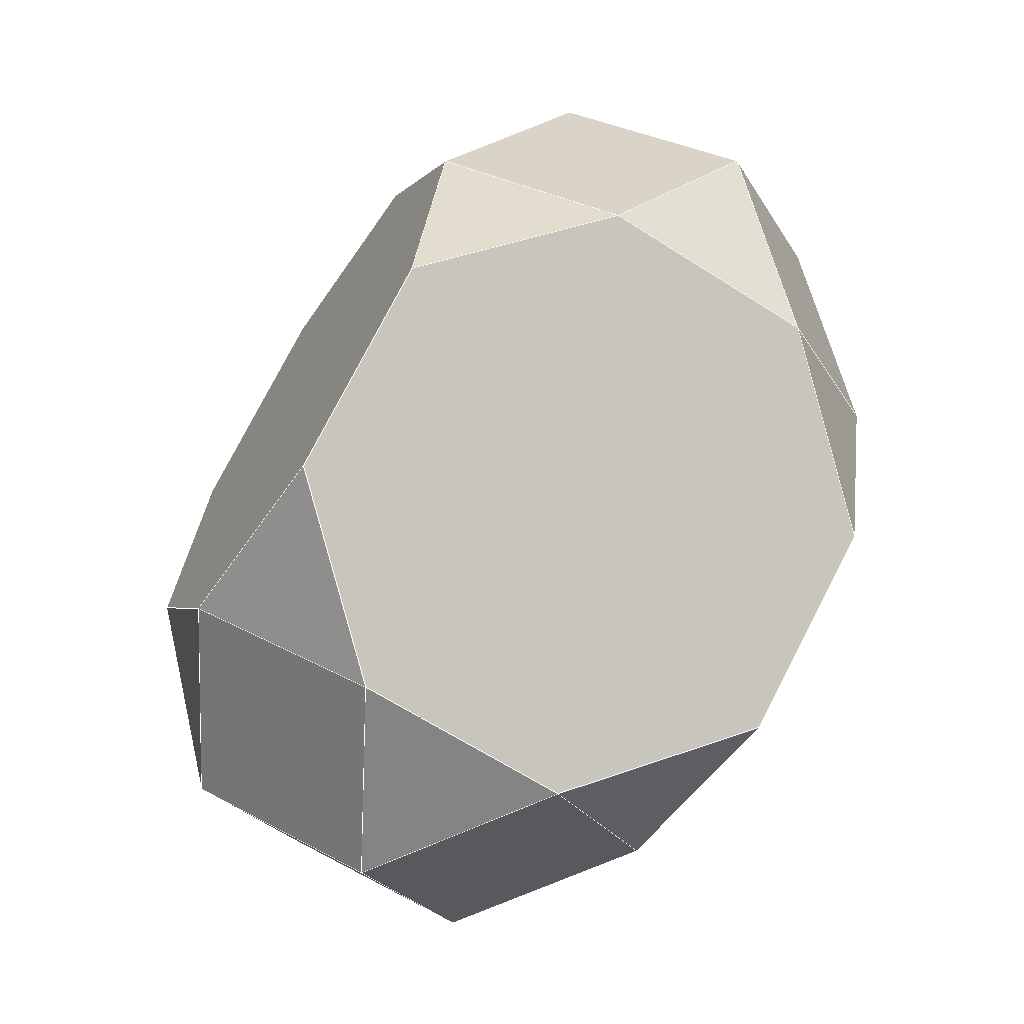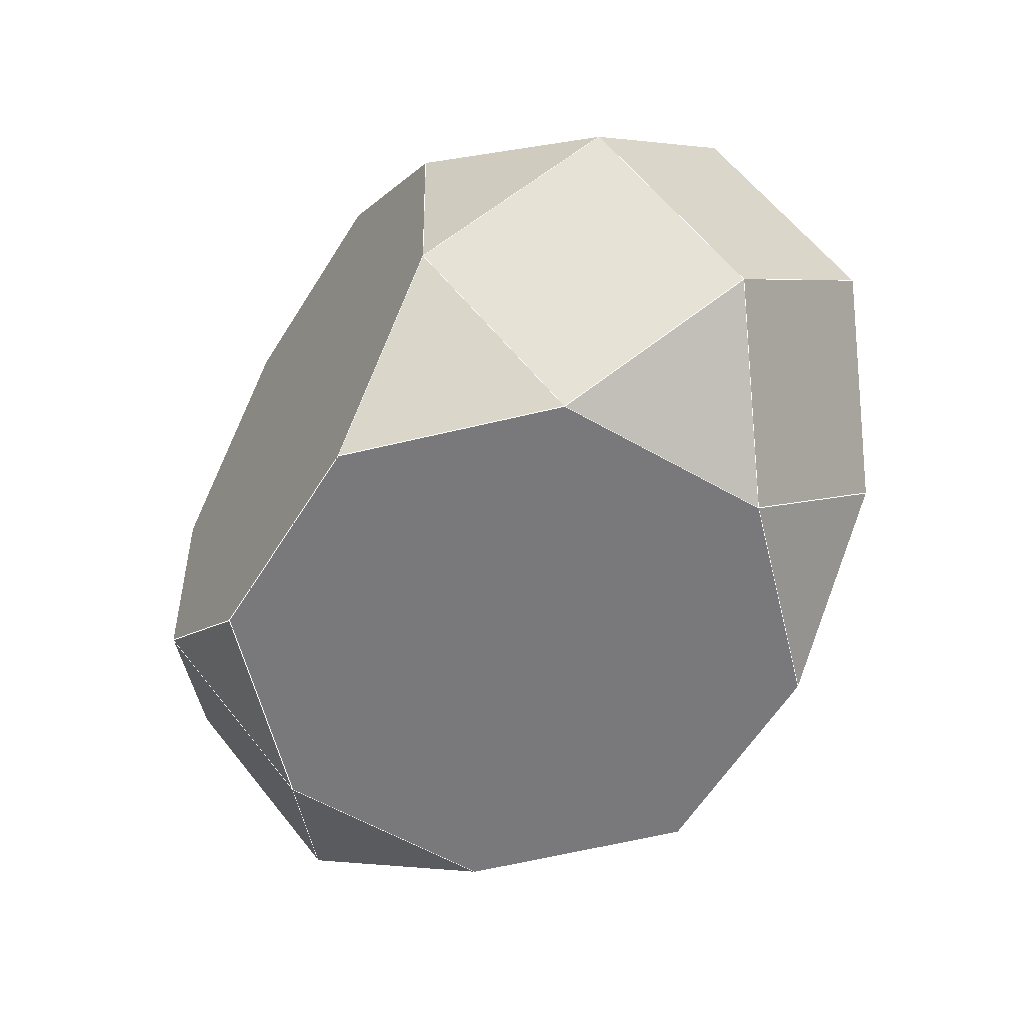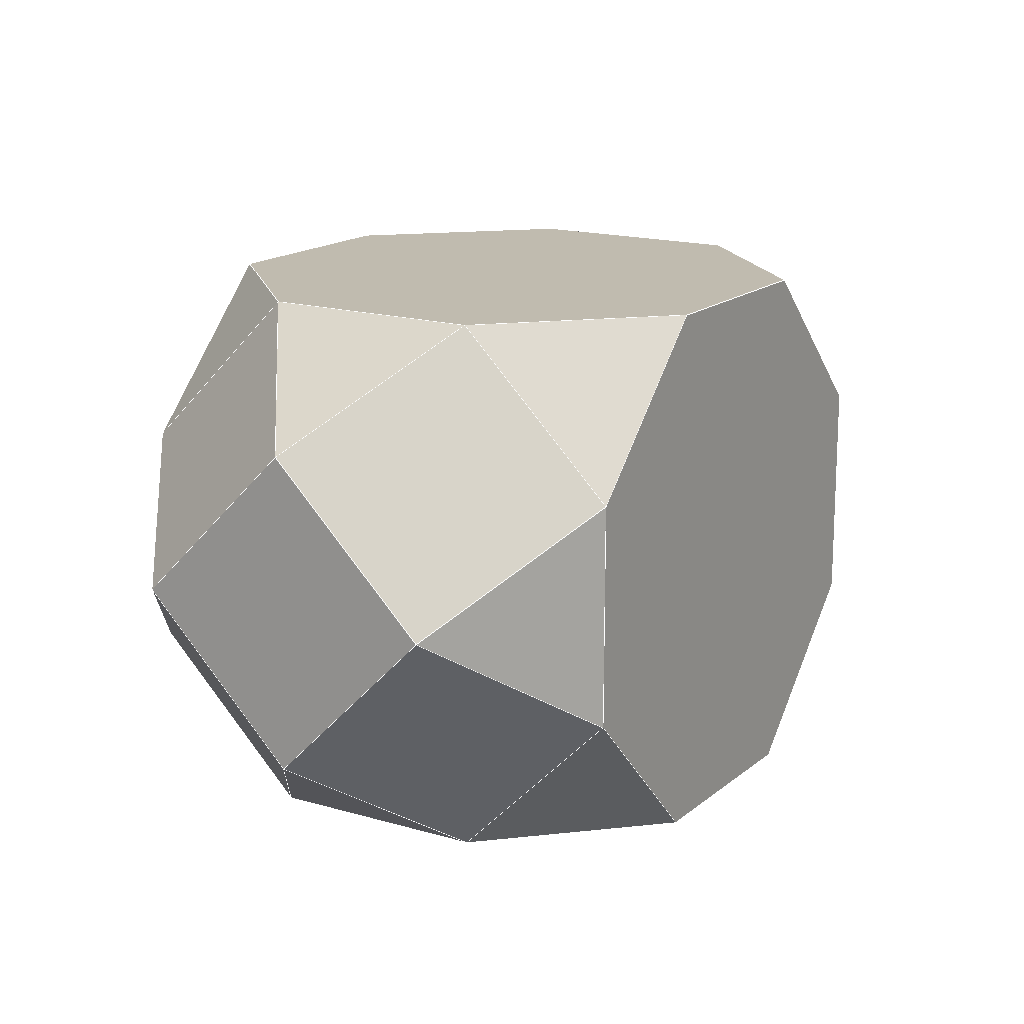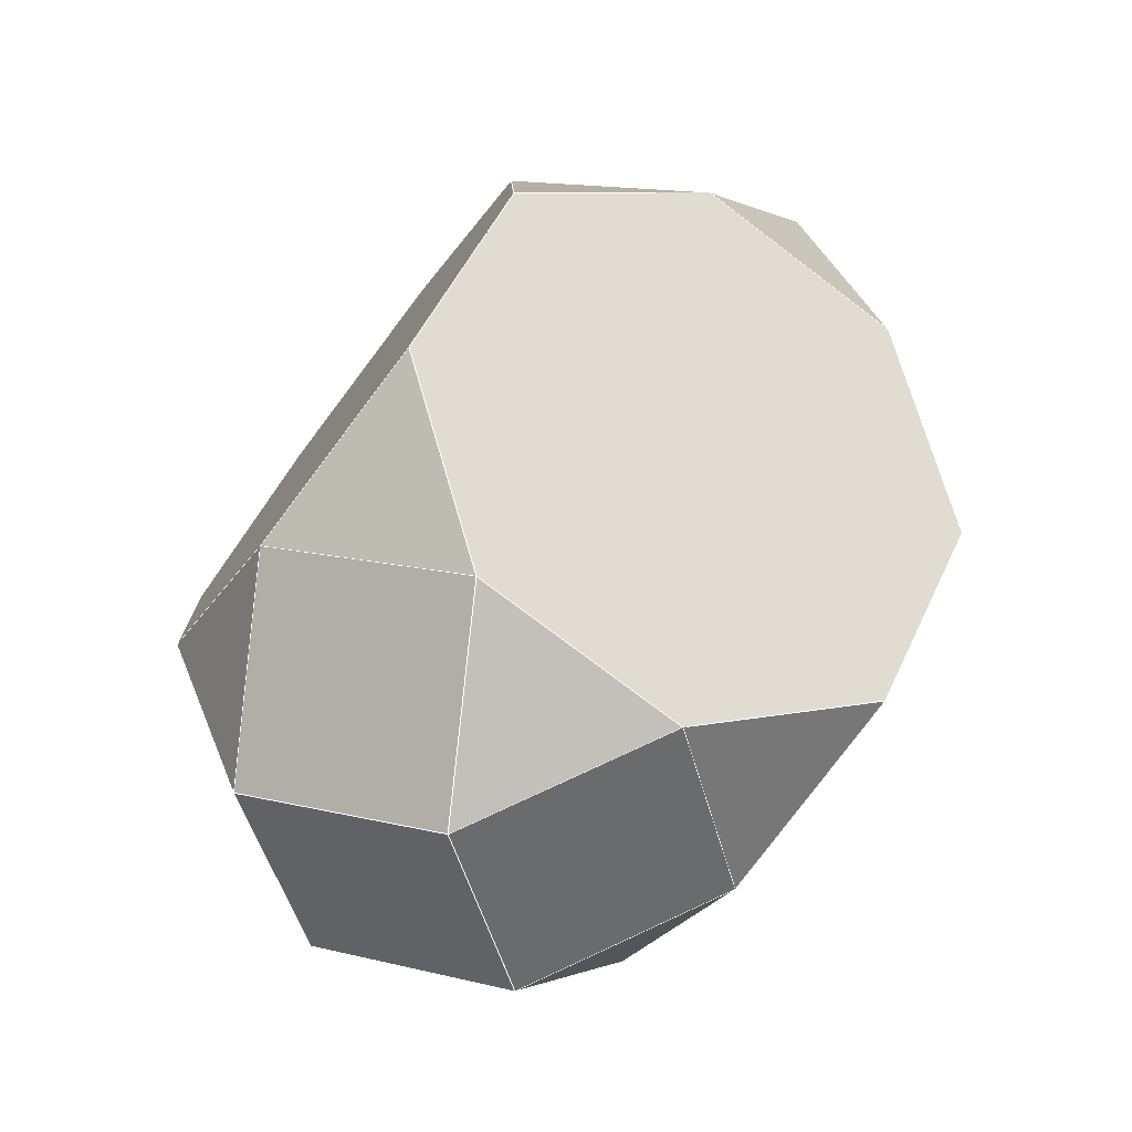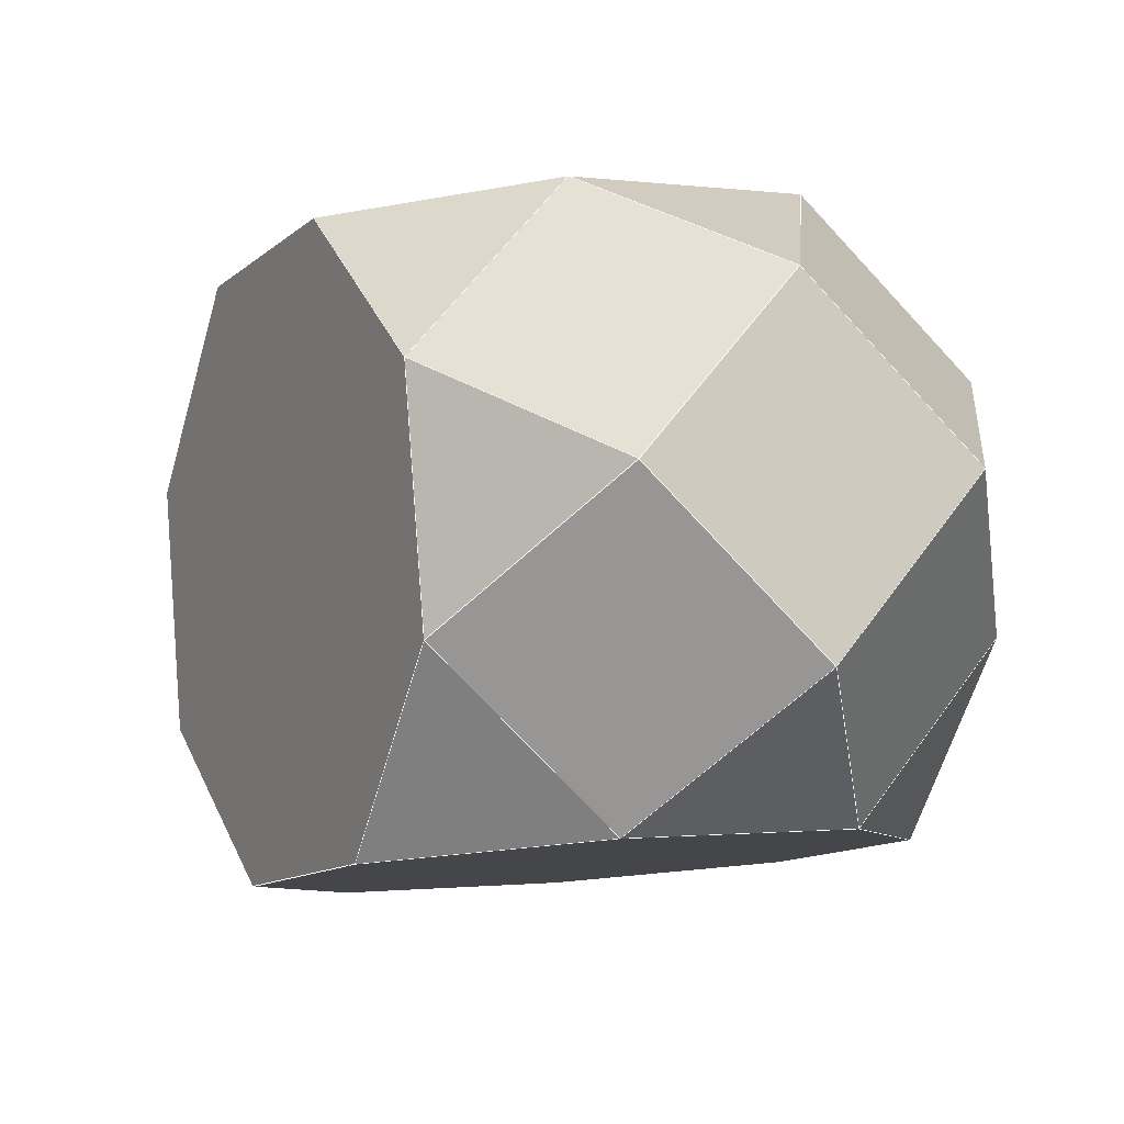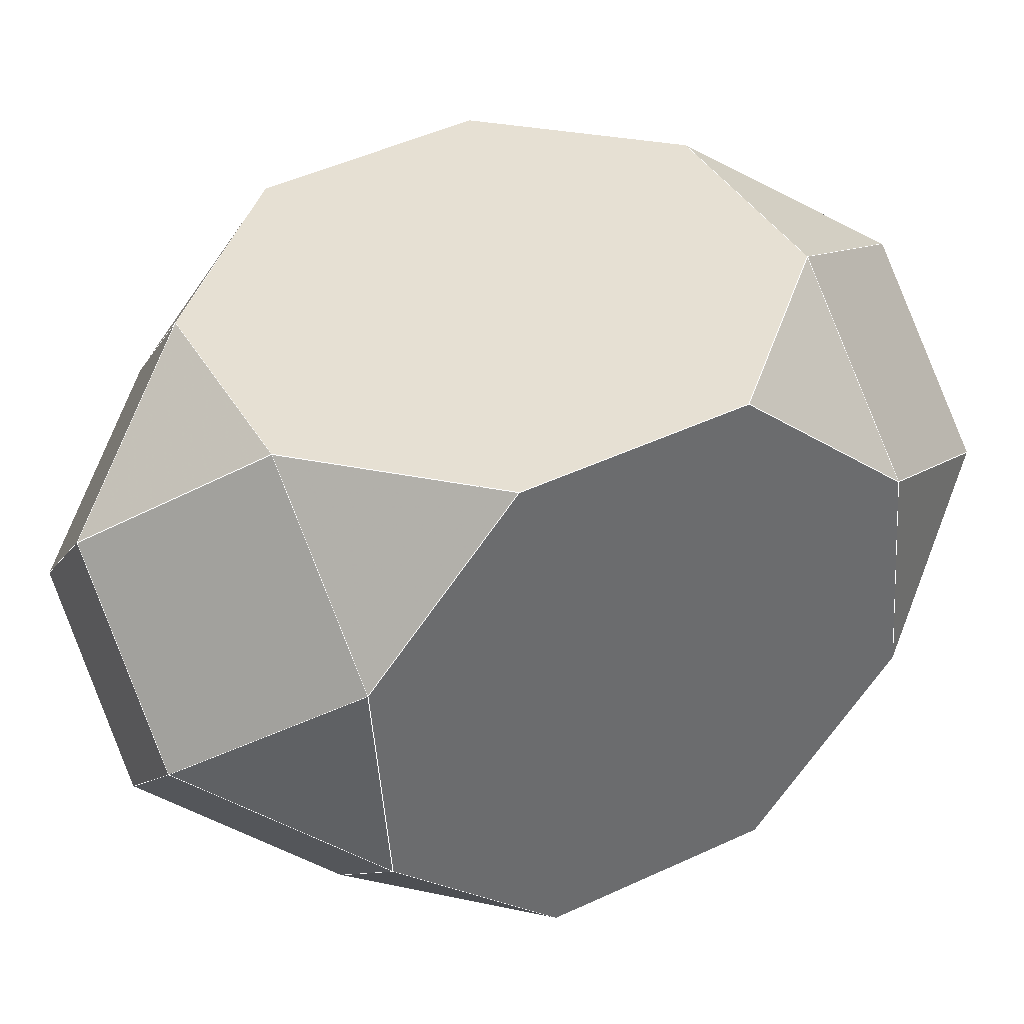
<metadata>
{"format":"obj","ext":"obj","renderer":"f3d","projection":"perspective","resolution":1024,"background":"white","views":[{"elev":7.5,"azim":-88.5,"up":"+Z"},{"elev":41.5,"azim":-72.9,"up":"+Z"},{"elev":-64.7,"azim":-71.9,"up":"+Z"},{"elev":-17.5,"azim":-98.9,"up":"+Z"},{"elev":-42.3,"azim":-11.9,"up":"+Y"},{"elev":-31.4,"azim":103.8,"up":"+Y"}]}
</metadata>
<code>
o PolyhedronMesh
v 0.3398 -0.716 0.6098
v 0.5135 -0.6877 0.1524
v 0.05396 -0.8387 0.2312
v -0.04954 -0.5332 0.8446
v -0.3354 -0.6559 0.466
v -0.4266 -0.2464 0.7191
v 0.2109 -0.1368 0.9679
v -0.1662 0.15 0.8425
v 0.2933 0.301 0.7637
v 0.6003 -0.3196 0.7331
v 0.6827 0.1182 0.5289
v 0.7739 -0.2914 0.2758
v -0.3398 0.716 -0.6098
v -0.05396 0.8387 -0.2312
v -0.5135 0.6877 -0.1524
v -0.6003 0.3196 -0.7331
v -0.7739 0.2914 -0.2758
v -0.6827 -0.1182 -0.5289
v -0.2109 0.1368 -0.9679
v -0.2933 -0.301 -0.7637
v 0.1662 -0.15 -0.8425
v 0.04954 0.5332 -0.8446
v 0.4266 0.2464 -0.7191
v 0.3354 0.6559 -0.466
v -0.4266 -0.2464 0.7191
v -0.5928 0.2007 0.6068
v -0.1662 0.15 0.8425
v -0.7739 0.2914 -0.2758
v -0.5135 0.6877 -0.1524
v -0.7366 0.4235 0.1947
v 0.05396 -0.8387 0.2312
v -0.3727 -0.788 -0.004479
v -0.3354 -0.6559 0.466
v -0.2933 -0.301 -0.7637
v -0.6827 -0.1182 -0.5289
v -0.5165 -0.5653 -0.4166
v 0.7739 -0.2914 0.2758
v 0.7366 -0.4235 -0.1947
v 0.5135 -0.6877 0.1524
v 0.4266 0.2464 -0.7191
v 0.1662 -0.15 -0.8425
v 0.5928 -0.2007 -0.6068
v 0.2933 0.301 0.7637
v 0.5165 0.5653 0.4166
v 0.6827 0.1182 0.5289
v -0.05396 0.8387 -0.2312
v 0.3354 0.6559 -0.466
v 0.3727 0.788 0.004479
v 0.6003 -0.3196 0.7331
v 0.3398 -0.716 0.6098
v -0.04954 -0.5332 0.8446
v 0.2109 -0.1368 0.9679
v 0.3398 -0.716 0.6098
v 0.6003 -0.3196 0.7331
v 0.7739 -0.2914 0.2758
v 0.5135 -0.6877 0.1524
v -0.04954 -0.5332 0.8446
v 0.3398 -0.716 0.6098
v 0.05396 -0.8387 0.2312
v -0.3354 -0.6559 0.466
v 0.2109 -0.1368 0.9679
v -0.04954 -0.5332 0.8446
v -0.4266 -0.2464 0.7191
v -0.1662 0.15 0.8425
v 0.6003 -0.3196 0.7331
v 0.2109 -0.1368 0.9679
v 0.2933 0.301 0.7637
v 0.6827 0.1182 0.5289
v 0.04954 0.5332 -0.8446
v -0.3398 0.716 -0.6098
v -0.6003 0.3196 -0.7331
v -0.2109 0.1368 -0.9679
v -0.3398 0.716 -0.6098
v 0.04954 0.5332 -0.8446
v 0.3354 0.6559 -0.466
v -0.05396 0.8387 -0.2312
v -0.6003 0.3196 -0.7331
v -0.3398 0.716 -0.6098
v -0.5135 0.6877 -0.1524
v -0.7739 0.2914 -0.2758
v -0.2109 0.1368 -0.9679
v -0.6003 0.3196 -0.7331
v -0.6827 -0.1182 -0.5289
v -0.2933 -0.301 -0.7637
v 0.04954 0.5332 -0.8446
v -0.2109 0.1368 -0.9679
v 0.1662 -0.15 -0.8425
v 0.4266 0.2464 -0.7191
v -0.1662 0.15 0.8425
v -0.5928 0.2007 0.6068
v -0.7366 0.4235 0.1947
v -0.5135 0.6877 -0.1524
v -0.05396 0.8387 -0.2312
v 0.3727 0.788 0.004479
v 0.5165 0.5653 0.4166
v 0.2933 0.301 0.7637
v 0.6827 0.1182 0.5289
v 0.5165 0.5653 0.4166
v 0.3727 0.788 0.004479
v 0.3354 0.6559 -0.466
v 0.4266 0.2464 -0.7191
v 0.5928 -0.2007 -0.6068
v 0.7366 -0.4235 -0.1947
v 0.7739 -0.2914 0.2758
v 0.5135 -0.6877 0.1524
v 0.7366 -0.4235 -0.1947
v 0.5928 -0.2007 -0.6068
v 0.1662 -0.15 -0.8425
v -0.2933 -0.301 -0.7637
v -0.5165 -0.5653 -0.4166
v -0.3727 -0.788 -0.004479
v 0.05396 -0.8387 0.2312
v -0.3354 -0.6559 0.466
v -0.3727 -0.788 -0.004479
v -0.5165 -0.5653 -0.4166
v -0.6827 -0.1182 -0.5289
v -0.7739 0.2914 -0.2758
v -0.7366 0.4235 0.1947
v -0.5928 0.2007 0.6068
v -0.4266 -0.2464 0.7191
f 1 2 3
f 4 5 6
f 7 8 9
f 10 11 12
f 13 14 15
f 16 17 18
f 19 20 21
f 22 23 24
f 25 26 27
f 28 29 30
f 31 32 33
f 34 35 36
f 37 38 39
f 40 41 42
f 43 44 45
f 46 47 48
f 49 50 51
f 49 51 52
f 53 54 55
f 53 55 56
f 57 58 59
f 57 59 60
f 61 62 63
f 61 63 64
f 65 66 67
f 65 67 68
f 69 70 71
f 69 71 72
f 73 74 75
f 73 75 76
f 77 78 79
f 77 79 80
f 81 82 83
f 81 83 84
f 85 86 87
f 85 87 88
f 89 90 91
f 89 91 92
f 89 92 93
f 89 93 94
f 89 94 95
f 89 95 96
f 97 98 99
f 97 99 100
f 97 100 101
f 97 101 102
f 97 102 103
f 97 103 104
f 105 106 107
f 105 107 108
f 105 108 109
f 105 109 110
f 105 110 111
f 105 111 112
f 113 114 115
f 113 115 116
f 113 116 117
f 113 117 118
f 113 118 119
f 113 119 120
l 1 2
l 2 3
l 3 1
l 4 5
l 5 6
l 6 4
l 7 8
l 8 9
l 9 7
l 10 11
l 11 12
l 12 10
l 13 14
l 14 15
l 15 13
l 16 17
l 17 18
l 18 16
l 19 20
l 20 21
l 21 19
l 22 23
l 23 24
l 24 22
l 25 26
l 26 27
l 27 25
l 28 29
l 29 30
l 30 28
l 31 32
l 32 33
l 33 31
l 34 35
l 35 36
l 36 34
l 37 38
l 38 39
l 39 37
l 40 41
l 41 42
l 42 40
l 43 44
l 44 45
l 45 43
l 46 47
l 47 48
l 48 46
l 49 50
l 50 51
l 51 52
l 52 49
l 53 54
l 54 55
l 55 56
l 56 53
l 57 58
l 58 59
l 59 60
l 60 57
l 61 62
l 62 63
l 63 64
l 64 61
l 65 66
l 66 67
l 67 68
l 68 65
l 69 70
l 70 71
l 71 72
l 72 69
l 73 74
l 74 75
l 75 76
l 76 73
l 77 78
l 78 79
l 79 80
l 80 77
l 81 82
l 82 83
l 83 84
l 84 81
l 85 86
l 86 87
l 87 88
l 88 85
l 89 90
l 90 91
l 91 92
l 92 93
l 93 94
l 94 95
l 95 96
l 96 89
l 97 98
l 98 99
l 99 100
l 100 101
l 101 102
l 102 103
l 103 104
l 104 97
l 105 106
l 106 107
l 107 108
l 108 109
l 109 110
l 110 111
l 111 112
l 112 105
l 113 114
l 114 115
l 115 116
l 116 117
l 117 118
l 118 119
l 119 120
l 120 113

</code>
